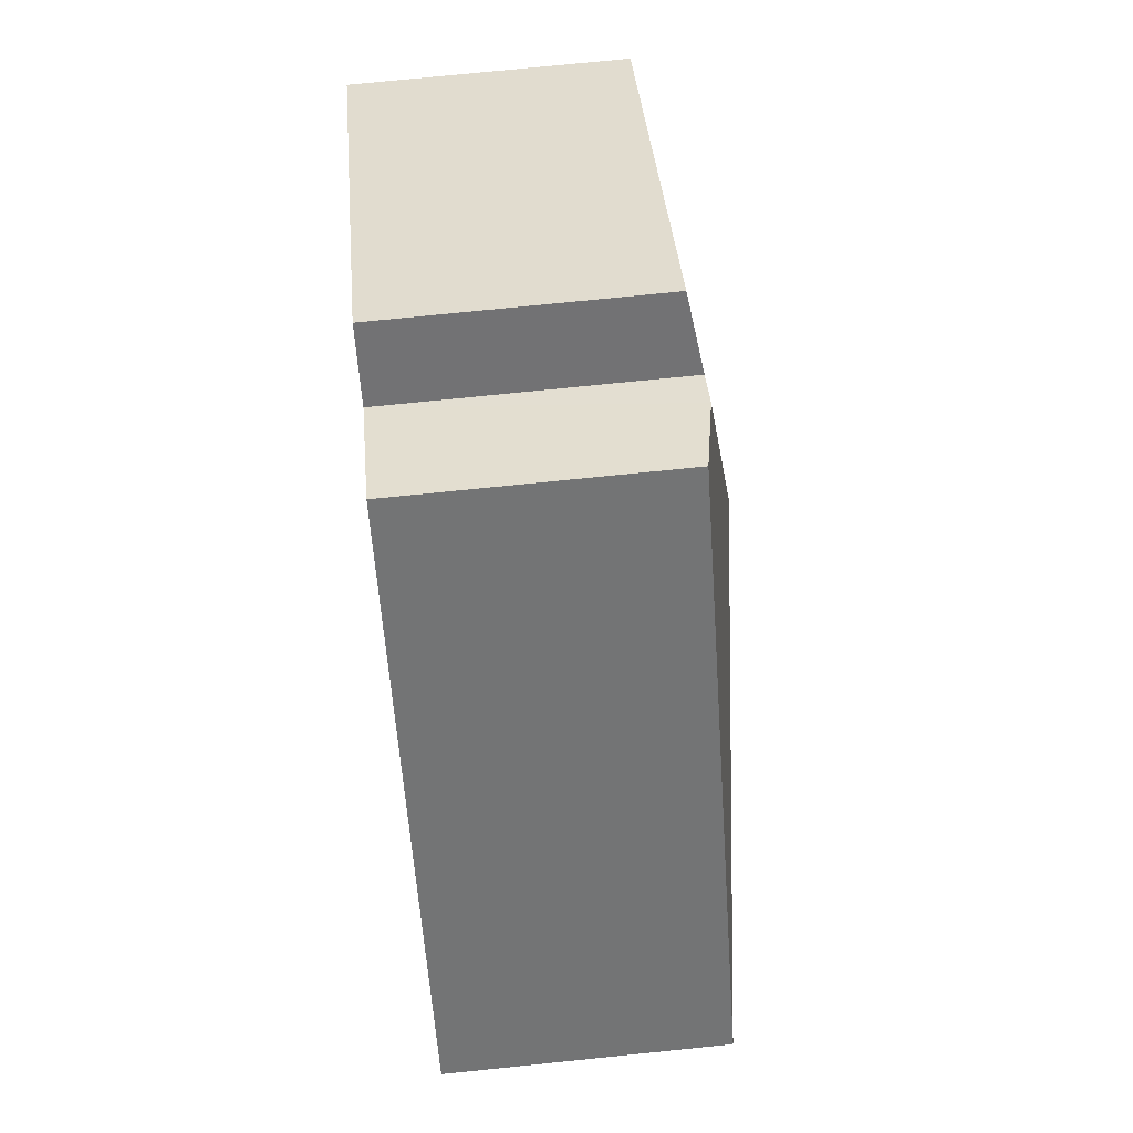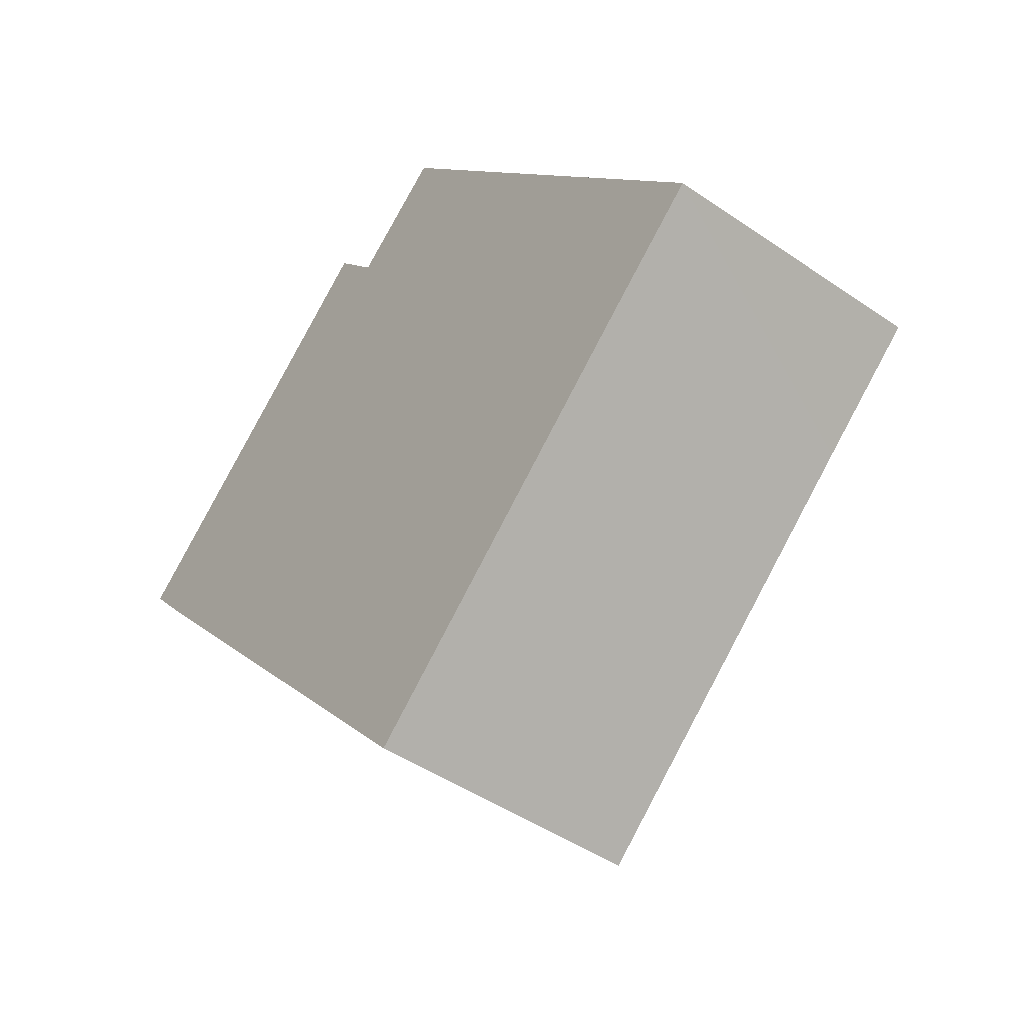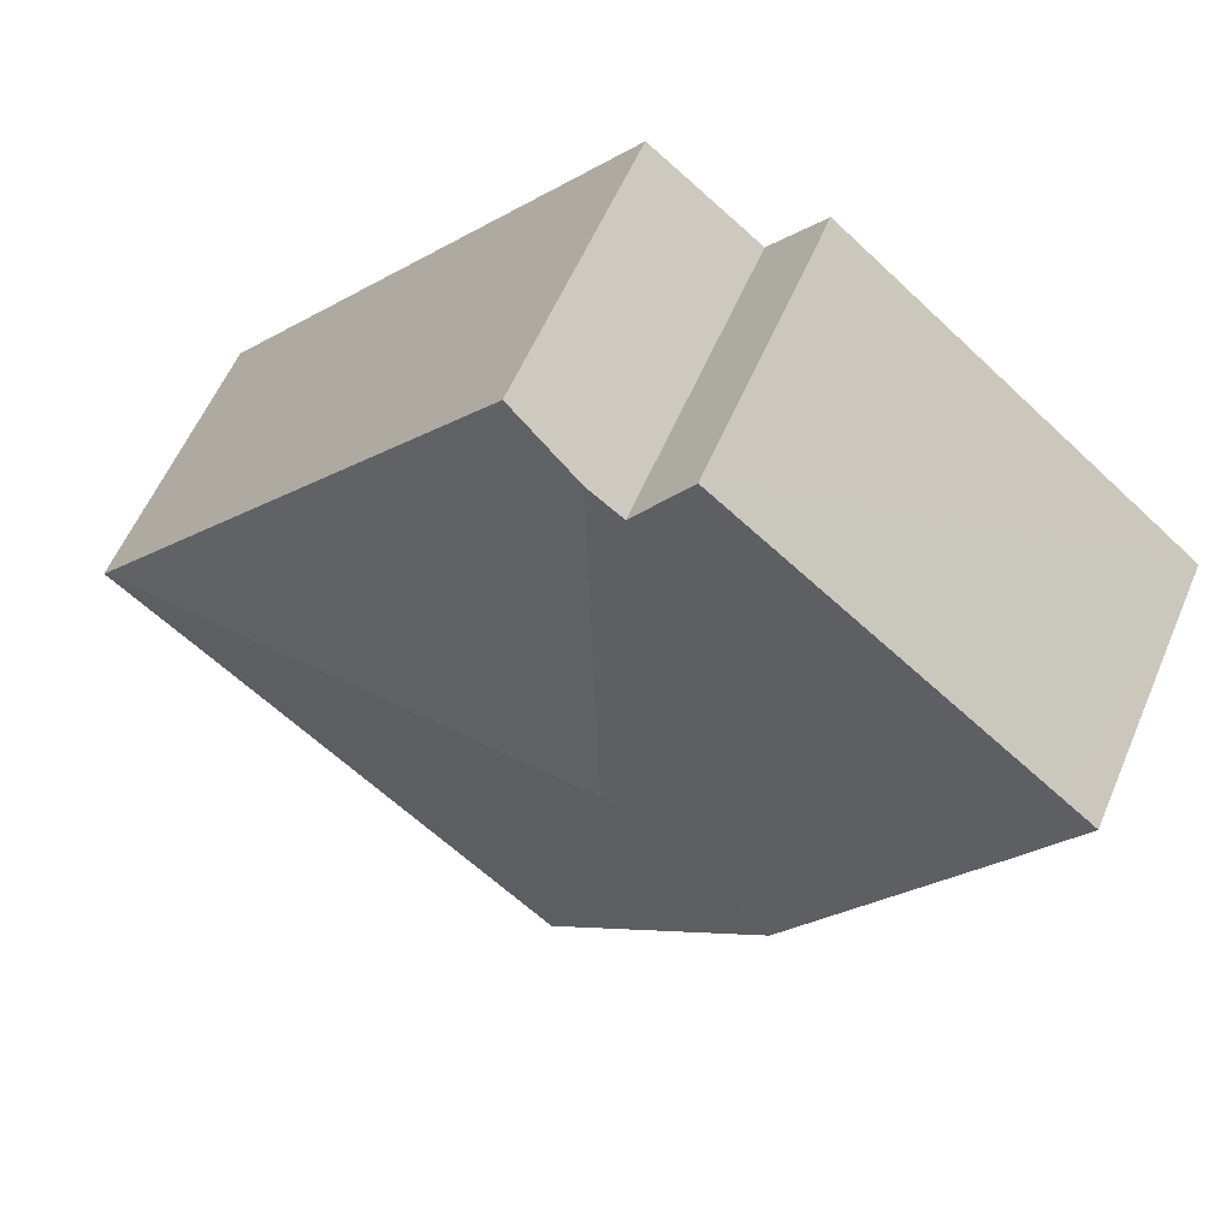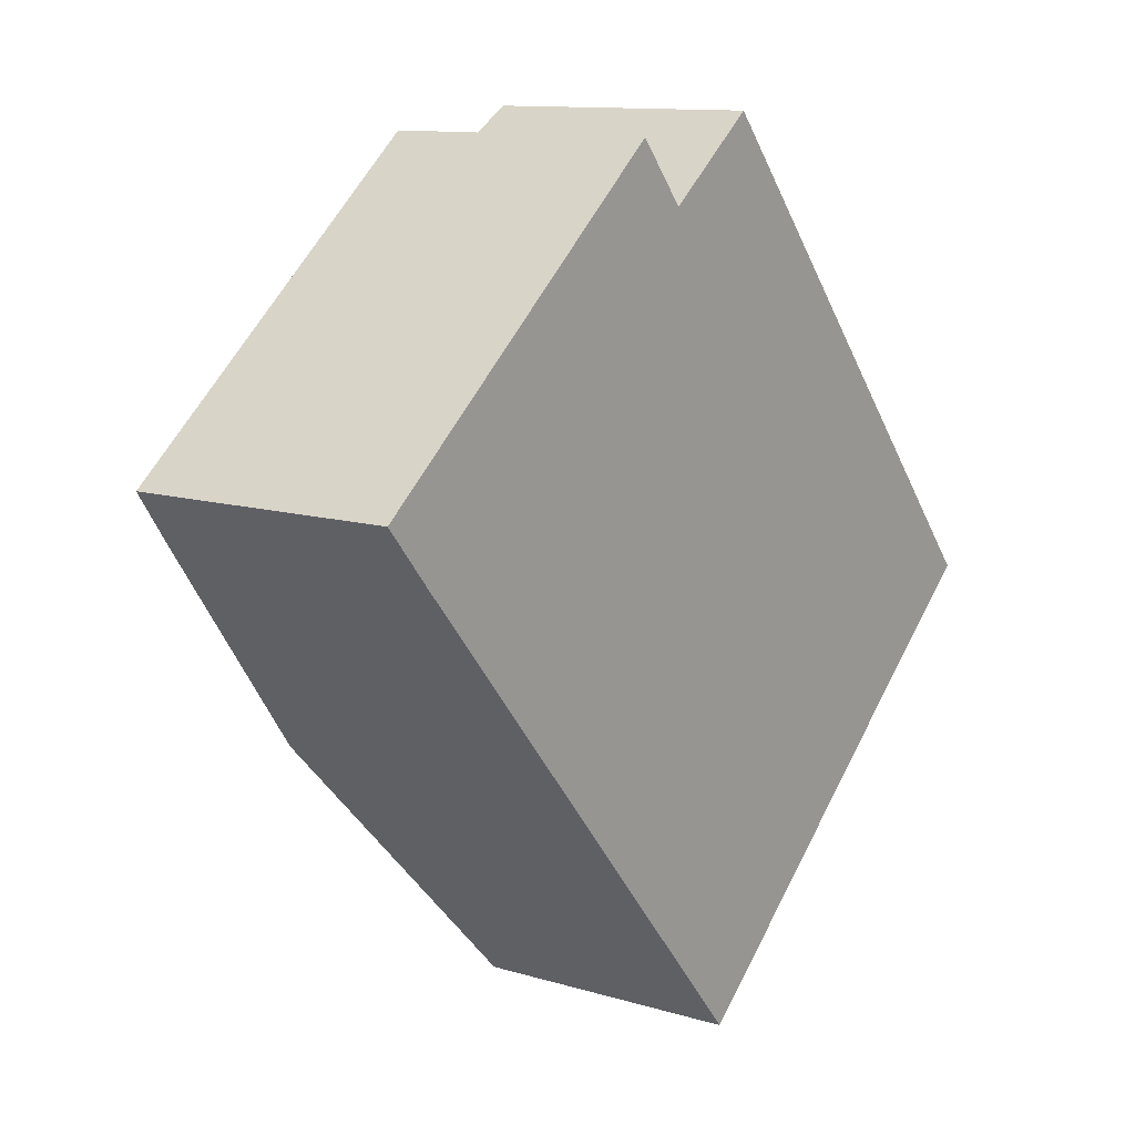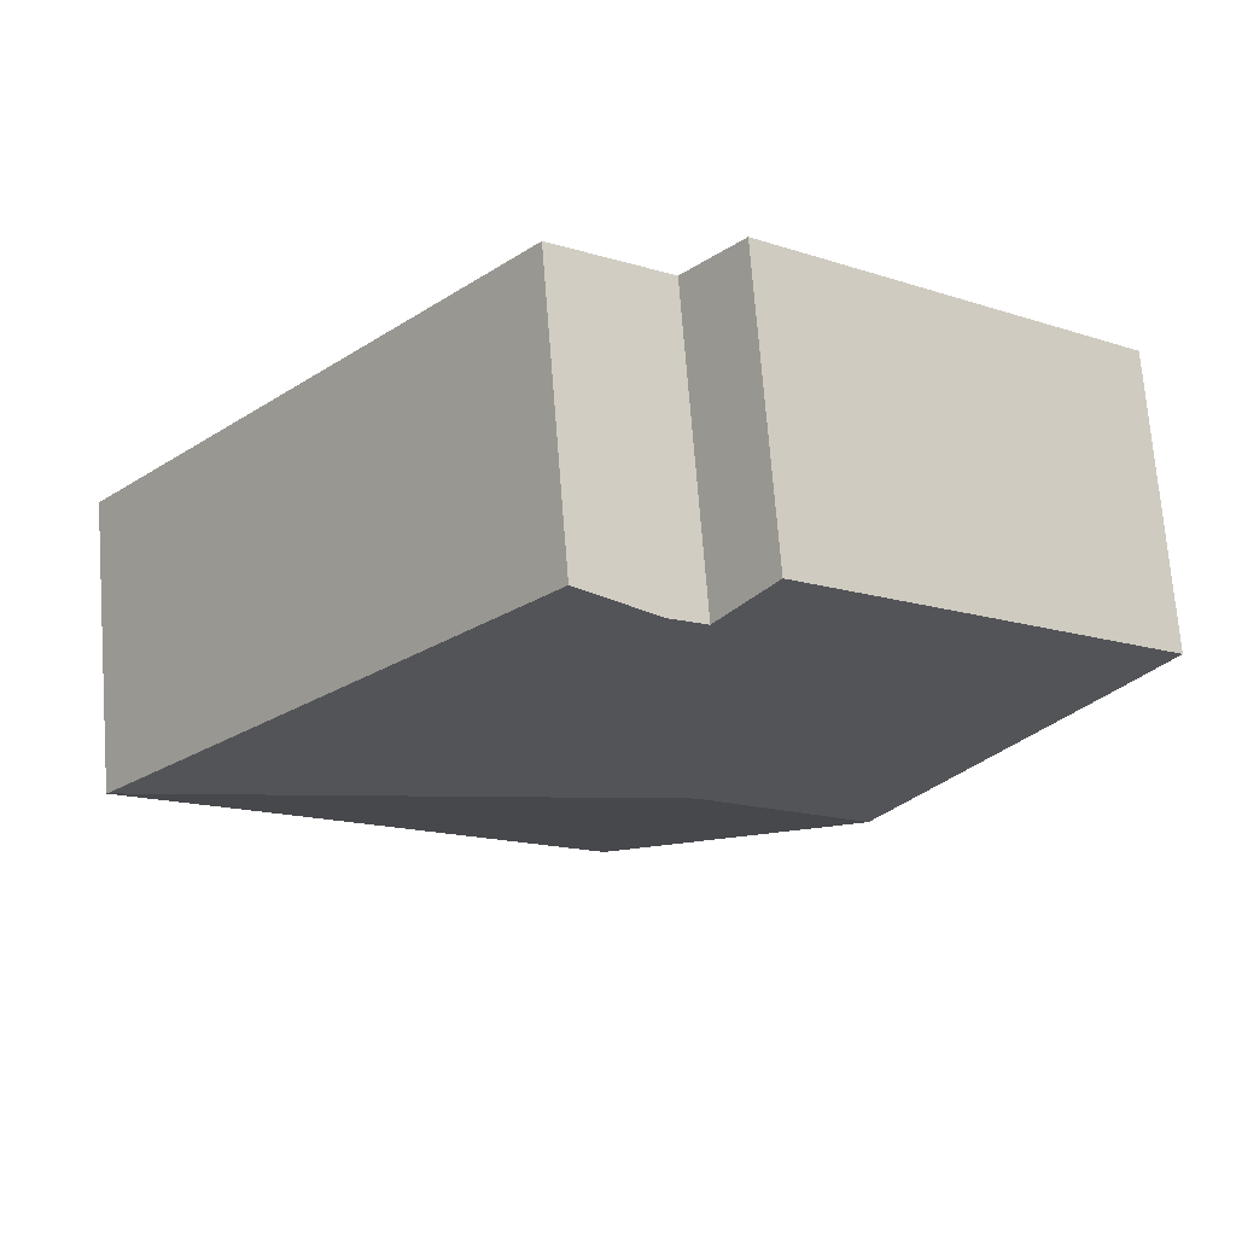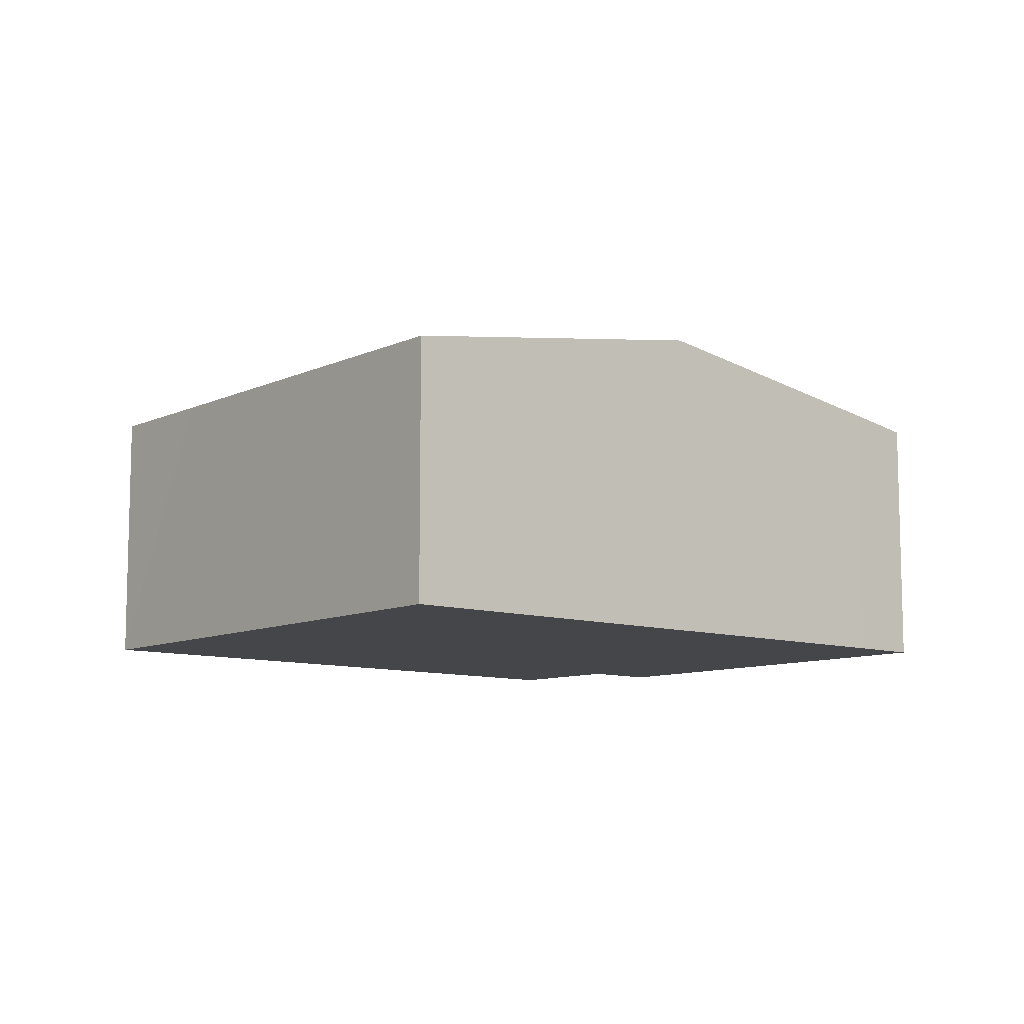
<metadata>
{"format":"obj","ext":"obj","renderer":"f3d","projection":"perspective","resolution":1024,"background":"white","views":[{"elev":75.0,"azim":84.2,"up":"+Z"},{"elev":-46.5,"azim":51.9,"up":"+Z"},{"elev":57.9,"azim":-157.0,"up":"+Z"},{"elev":11.5,"azim":-53.9,"up":"+Z"},{"elev":72.4,"azim":175.5,"up":"+Z"},{"elev":-9.6,"azim":-170.8,"up":"+Y"}]}
</metadata>
<code>
v  15.31 4.542 -3.016
v  6.746 5.45 -2.374
v  15.29 4.546 -2.996
v  13.56 4.544 -4.512
v  8.039 4.542 -9.305
v  4.052 5.45 -4.703
v  8.395 4.538 5.069
v  7.222 4.759 4.161
v  0.591 4.527 0.485
v  0.013 4.527 -0.015
v  0 4.524 2.77e-16
v  0.783 4.705 -0.929
v  3.928 5.422 -4.56
v  5.794 4.553 4.757
v  6.663 4.753 3.729
v  0 0 0
v  5.794 -2.913e-16 4.757
v  0.591 -2.97e-17 0.485
v  6.663 -2.283e-16 3.729
v  8.395 -3.104e-16 5.069
v  7.222 -2.548e-16 4.161
v  15.29 1.835e-16 -2.996
v  15.31 1.847e-16 -3.016
v  13.56 2.763e-16 -4.512
v  8.039 5.698e-16 -9.305
v  4.052 2.88e-16 -4.703
v  3.928 2.792e-16 -4.56
v  0.783 5.688e-17 -0.929
v  0.013 9.185e-19 -0.015
g defaultobject
f 1 2 3
f 2 1 4
f 2 4 5
f 2 5 6
f 2 7 3
f 7 2 8
f 9 10 11
f 10 9 12
f 12 9 13
f 13 9 14
f 13 14 6
f 6 14 2
f 2 14 15
f 2 15 8
f 16 9 11
f 9 16 14
f 14 16 17
f 17 16 18
f 19 8 15
f 8 19 7
f 7 19 20
f 20 19 21
f 14 19 15
f 19 14 17
f 20 3 7
f 3 20 22
f 3 22 1
f 1 22 23
f 23 4 1
f 4 23 5
f 5 23 24
f 5 24 25
f 25 6 5
f 6 25 26
f 6 26 13
f 13 26 12
f 12 26 27
f 12 27 28
f 12 28 10
f 10 28 11
f 11 28 29
f 11 29 16
f 22 24 23
f 24 22 20
f 24 20 21
f 24 21 25
f 25 21 19
f 25 19 17
f 25 17 18
f 25 18 26
f 26 18 27
f 27 18 28
f 28 18 29
f 29 18 16

</code>
